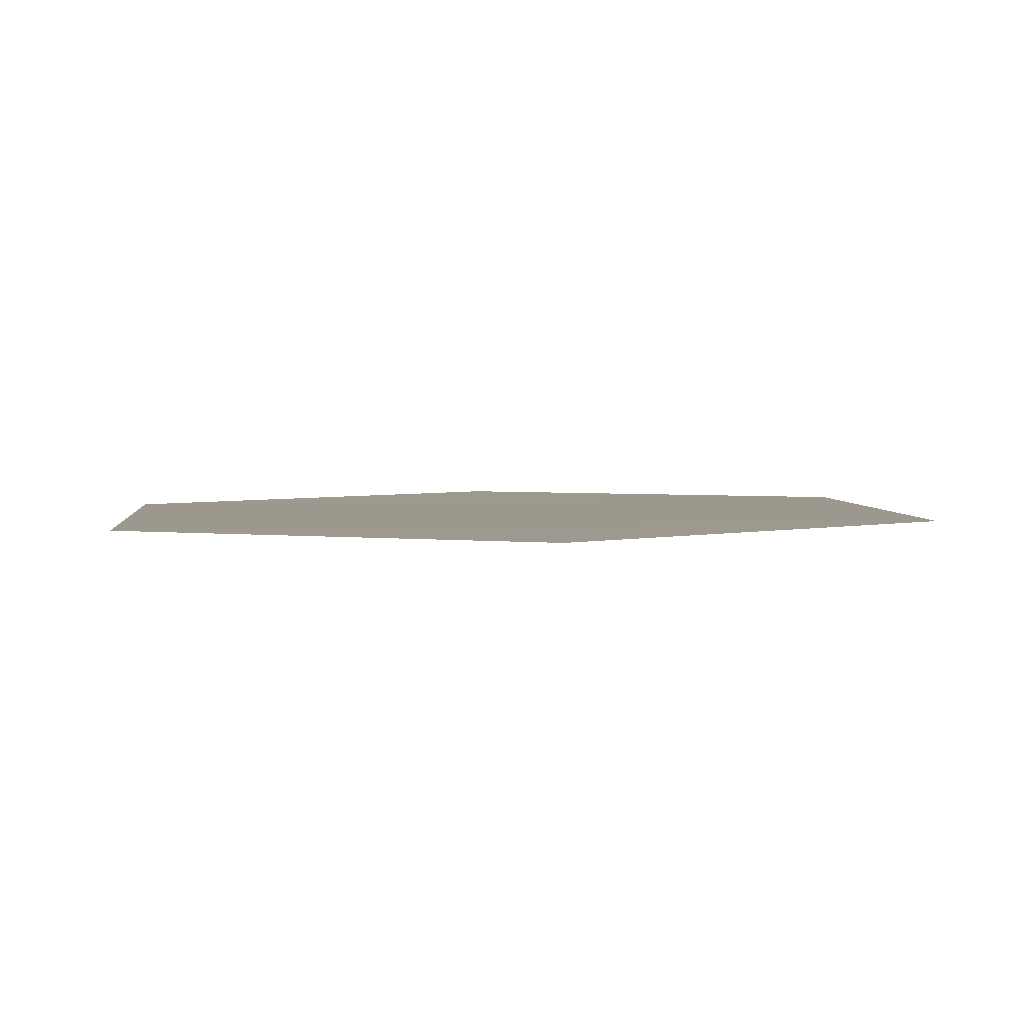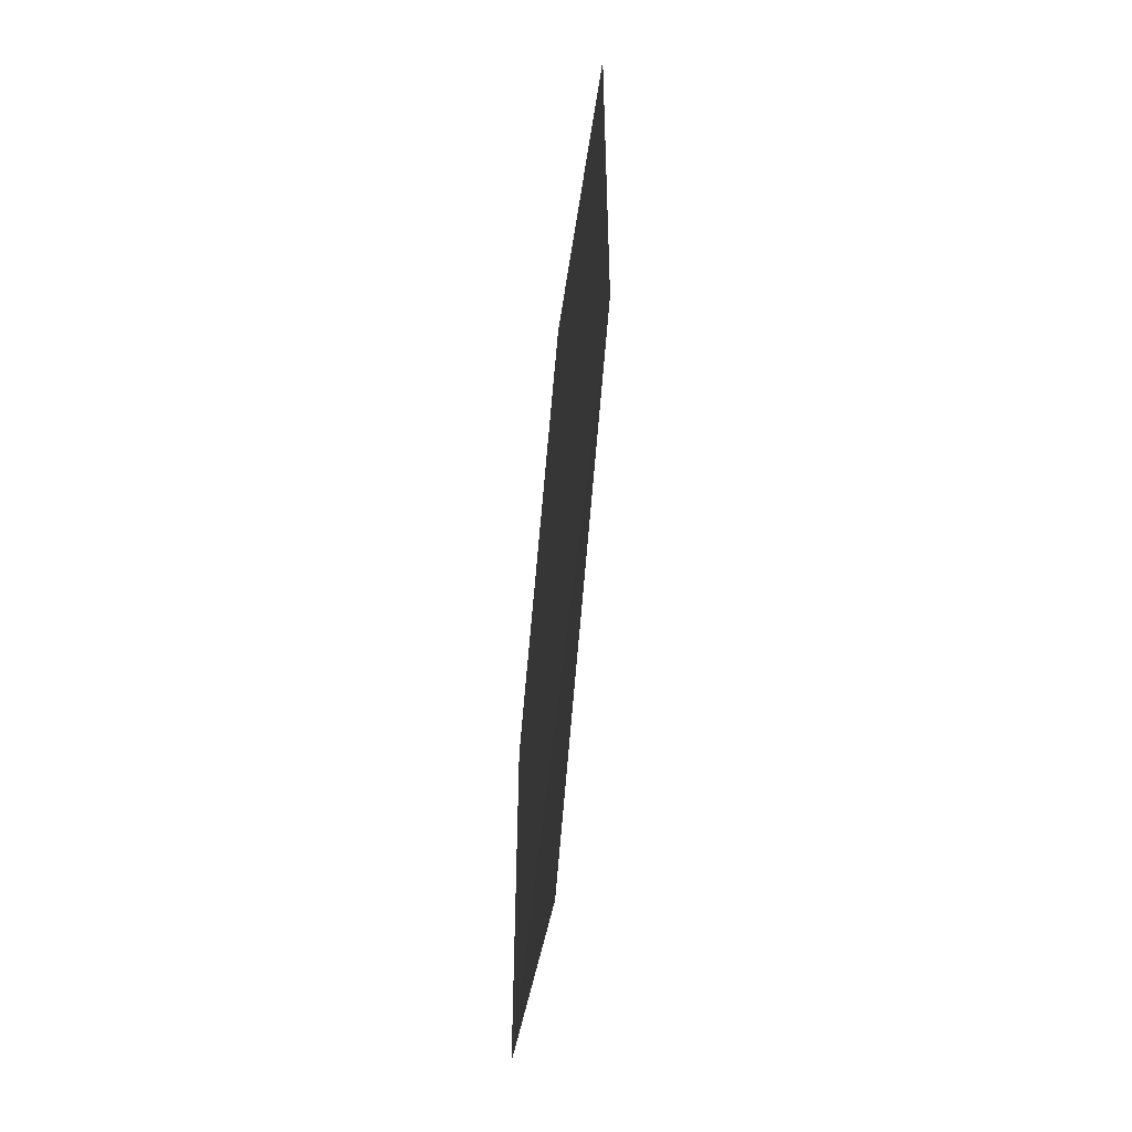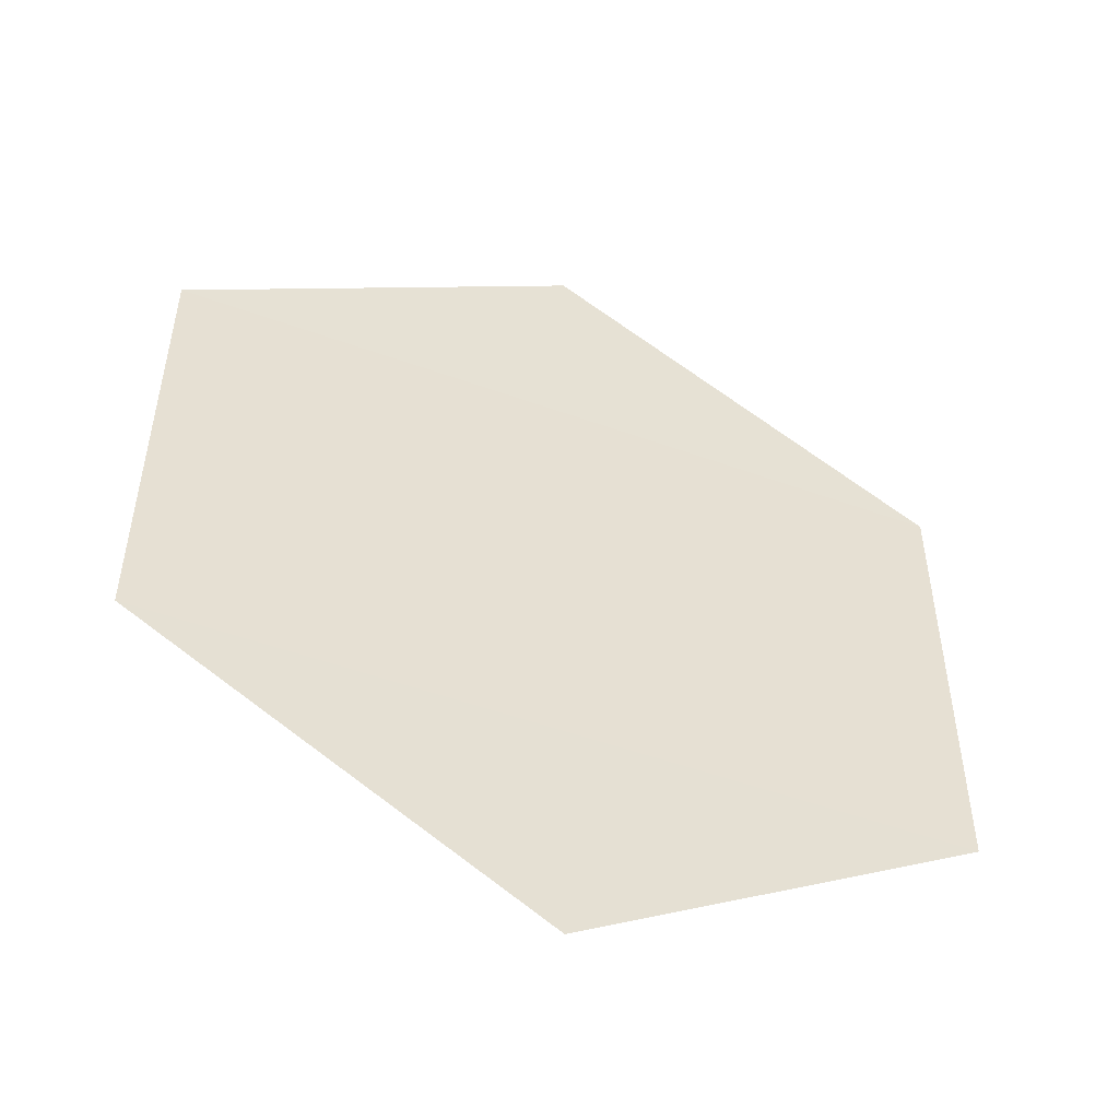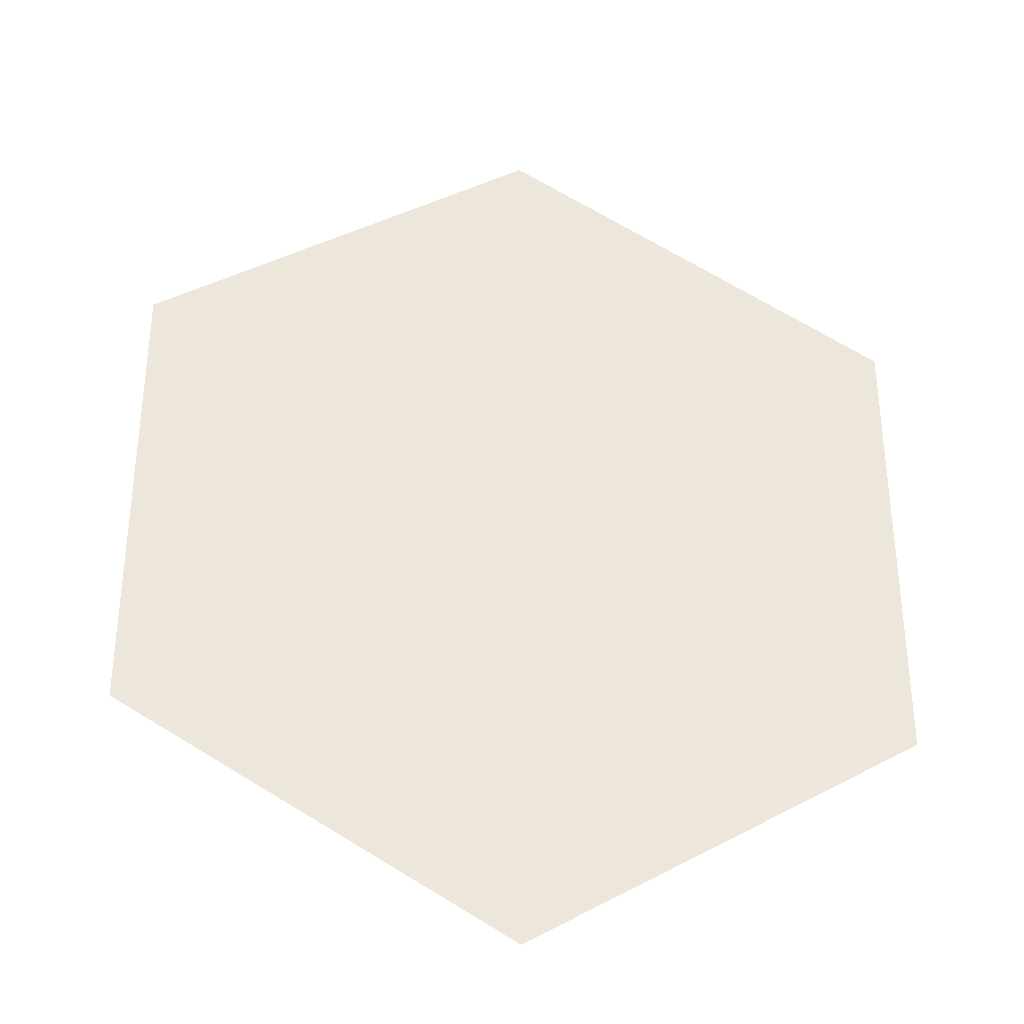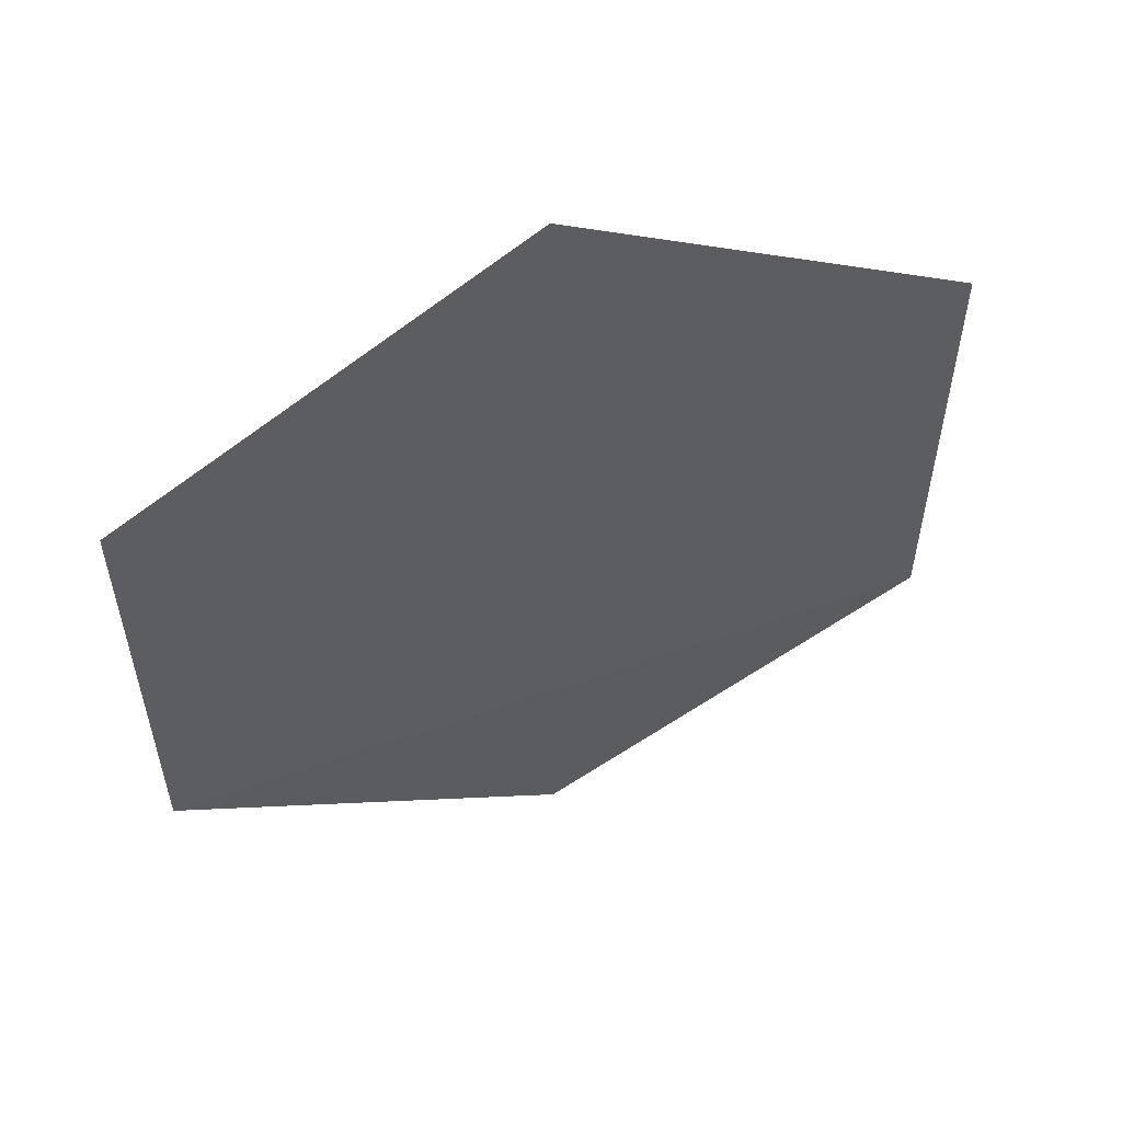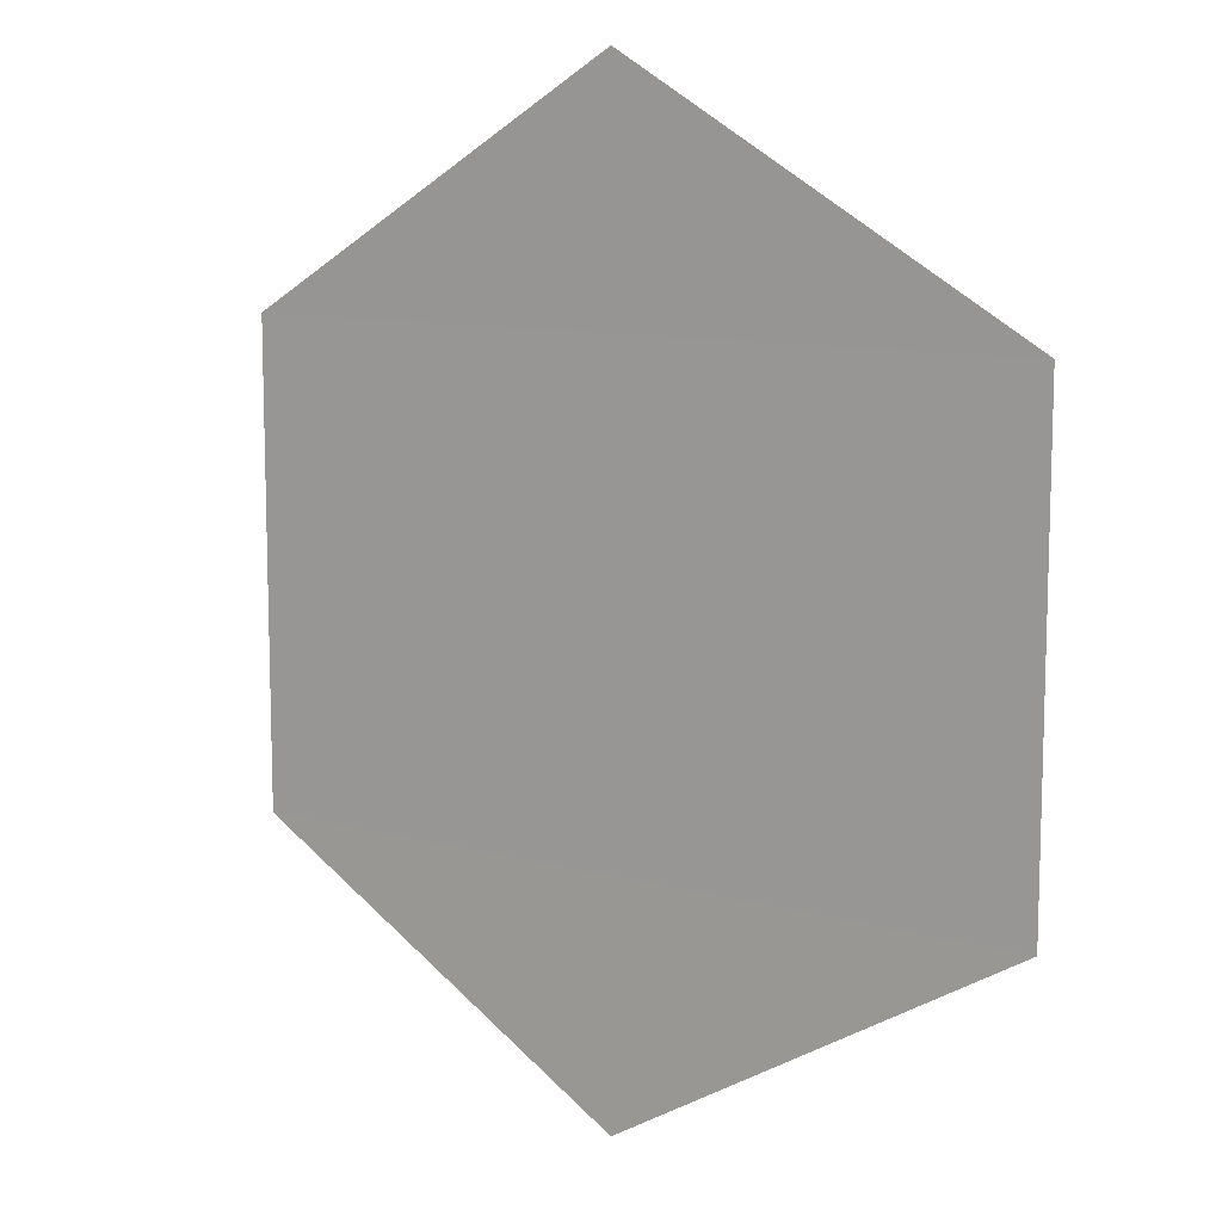
<metadata>
{"format":"obj","ext":"obj","renderer":"f3d","projection":"perspective","resolution":1024,"background":"white","views":[{"elev":3.1,"azim":-5.4,"up":"+Y"},{"elev":-57.2,"azim":83.5,"up":"+Z"},{"elev":-51.6,"azim":-21.1,"up":"+Z"},{"elev":-34.5,"azim":172.9,"up":"+Z"},{"elev":57.3,"azim":160.1,"up":"+Z"},{"elev":10.6,"azim":34.5,"up":"+Z"}]}
</metadata>
<code>
o 9692
v 2248 1885 22.61
v 2248 1885 22.61
v 2248 1885 22.61
v 2248 1885 22.61
v 2248 1885 22.62
v 2248 1885 22.61
v 2248 1885 22.62
v 2248 1885 22.61
v 2248 1885 22.61
v 2248 1885 22.61
v 2248 1885 22.62
v 2248 1885 22.61
v 2248 1885 22.62
v 2248 1885 22.62
v 2248 1885 22.62
v 2248 1885 22.63
v 2248 1885 22.62
v 2248 1885 22.62
f 1 2 3
f 4 2 5
f 6 5 7
f 8 9 3
f 10 9 11
f 12 11 13
f 14 15 16
f 17 18 16

</code>
